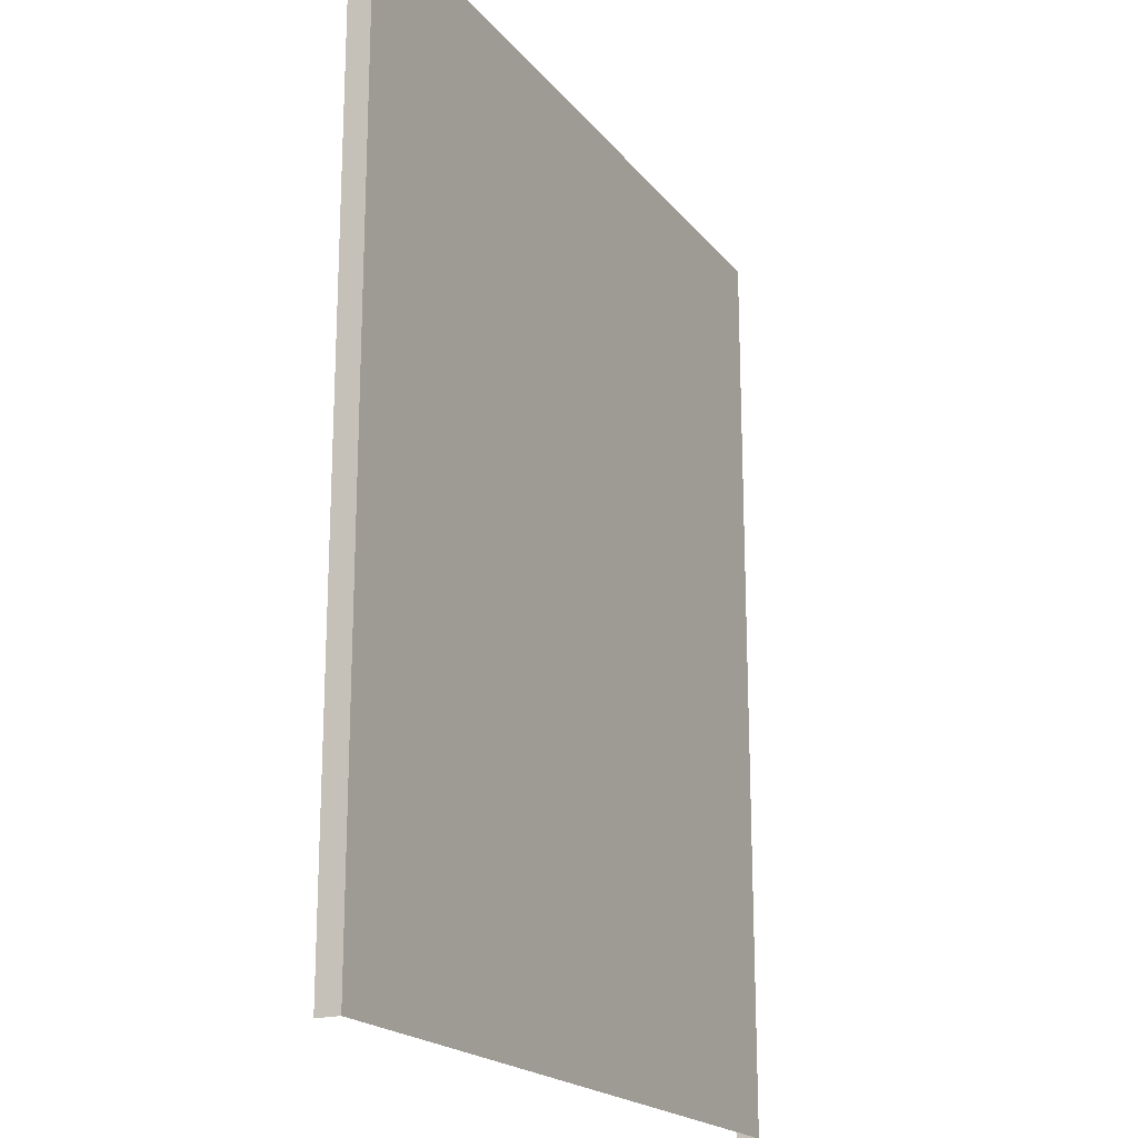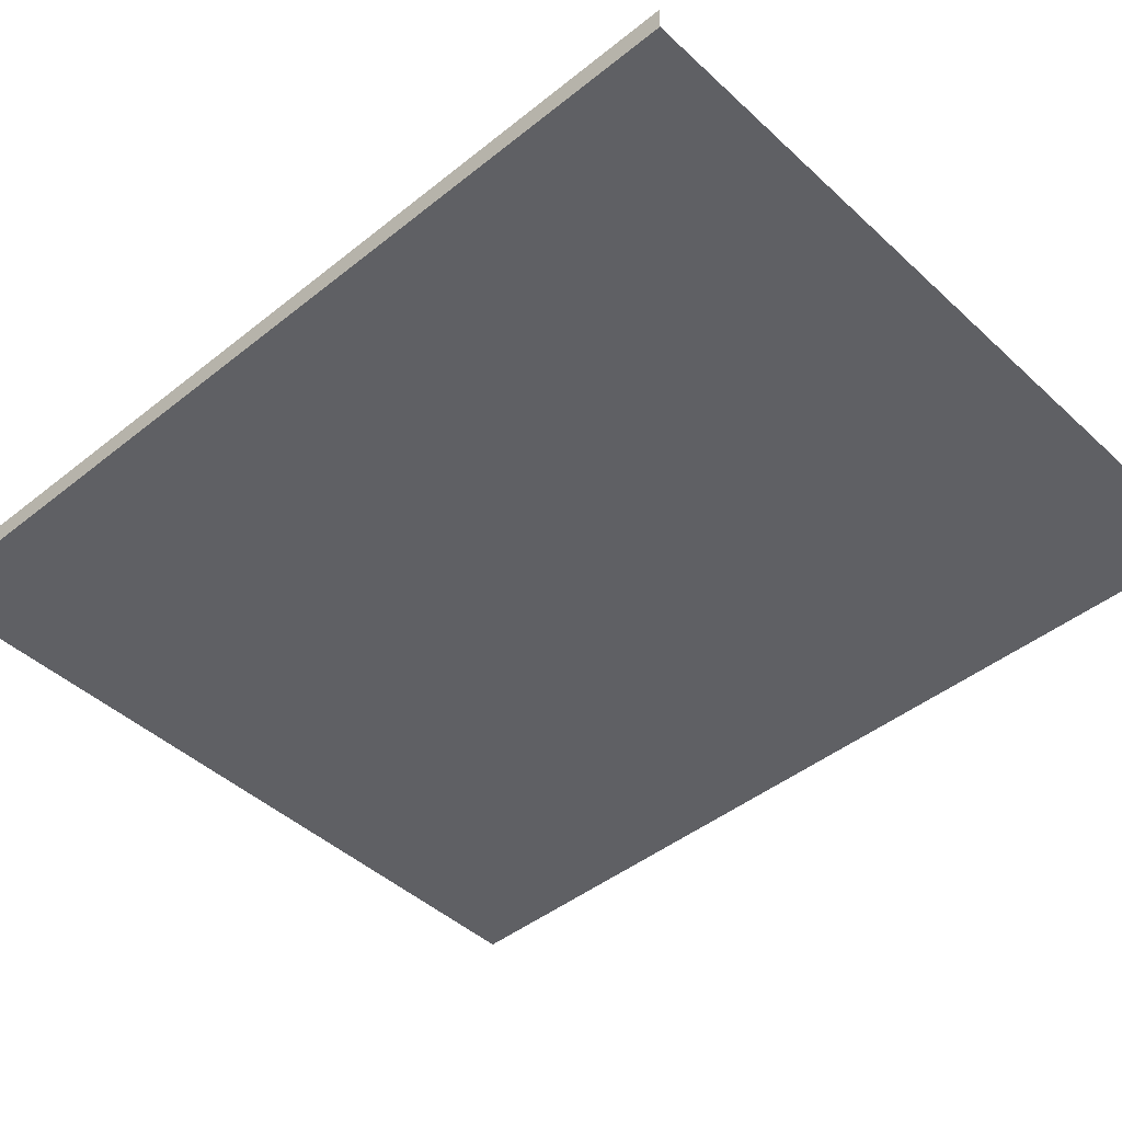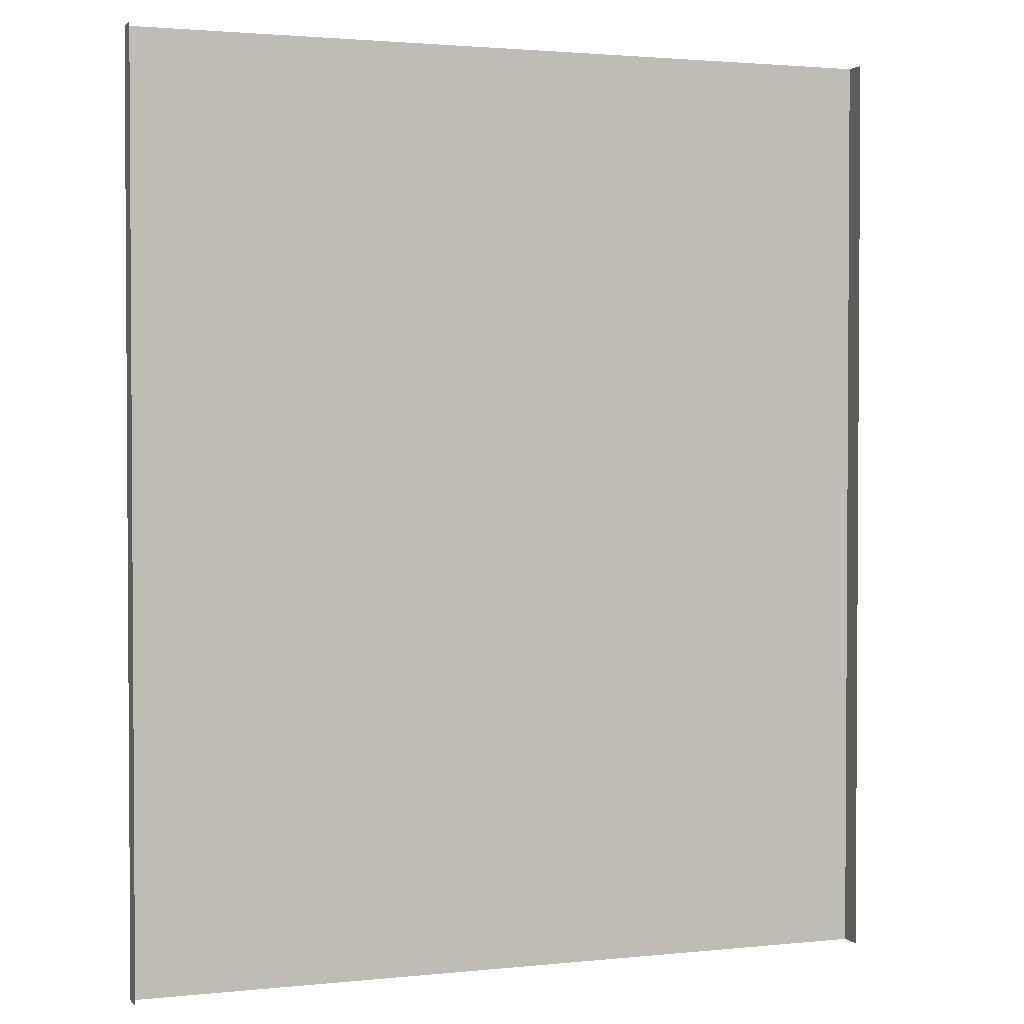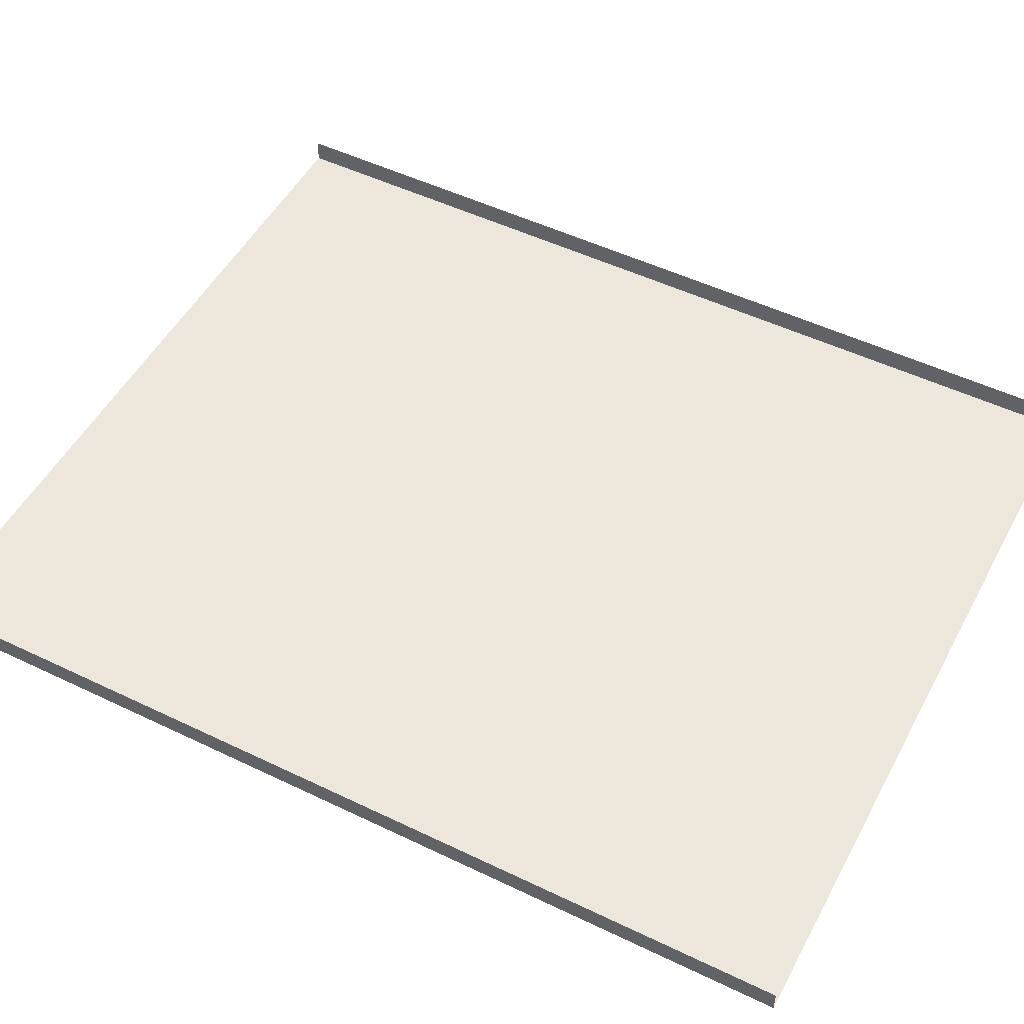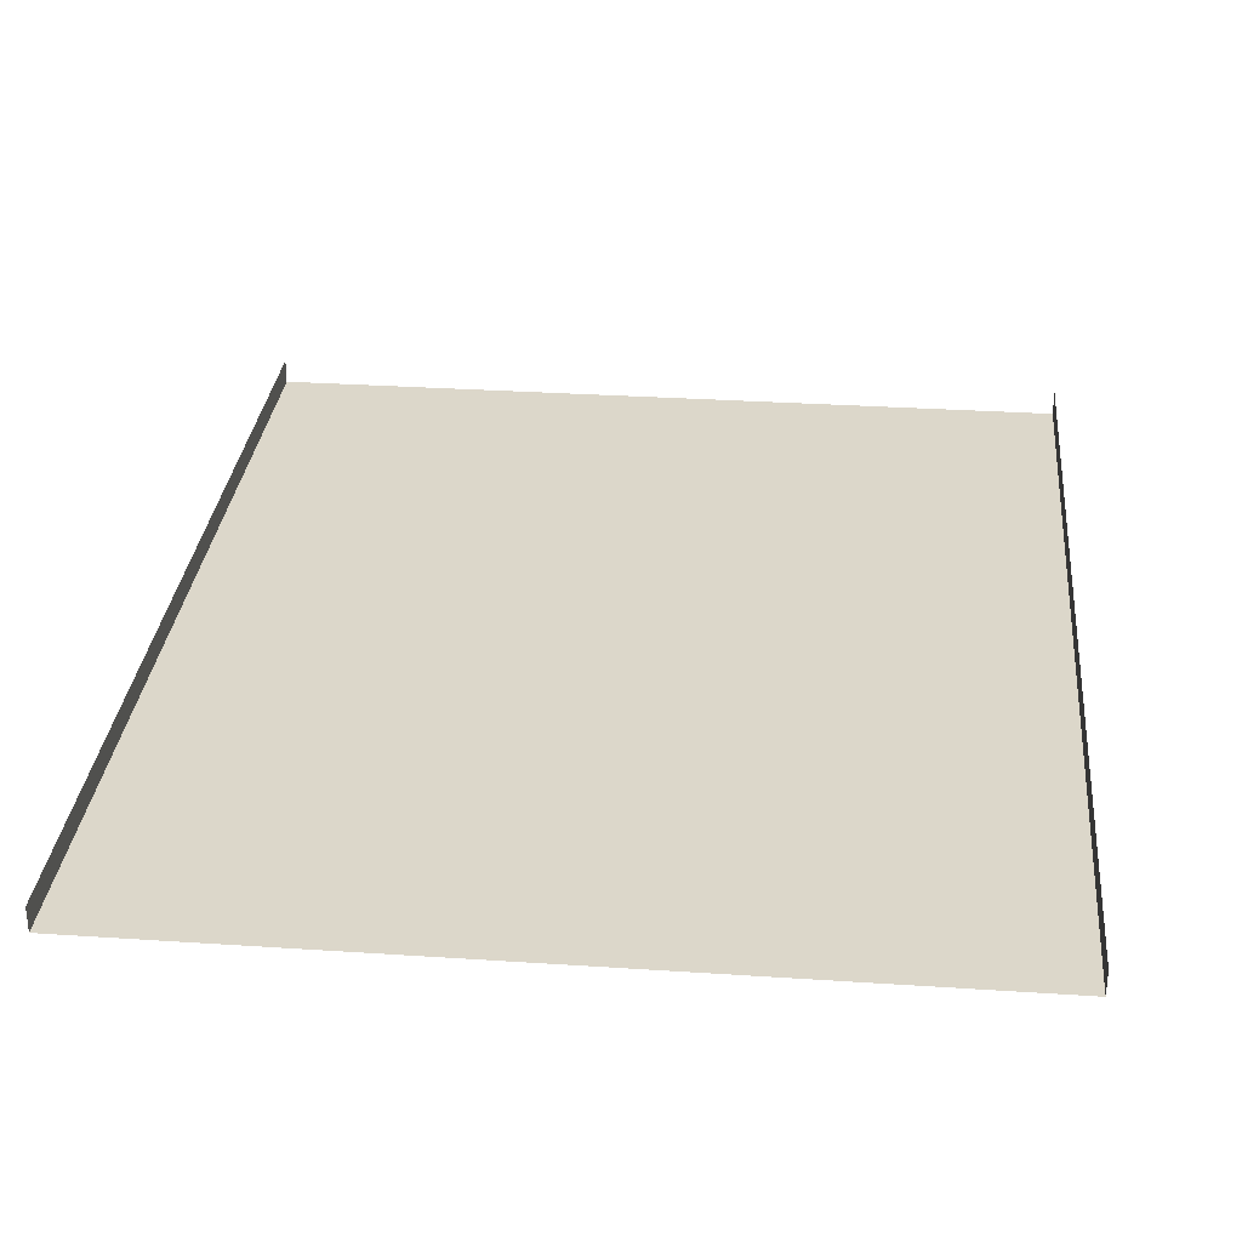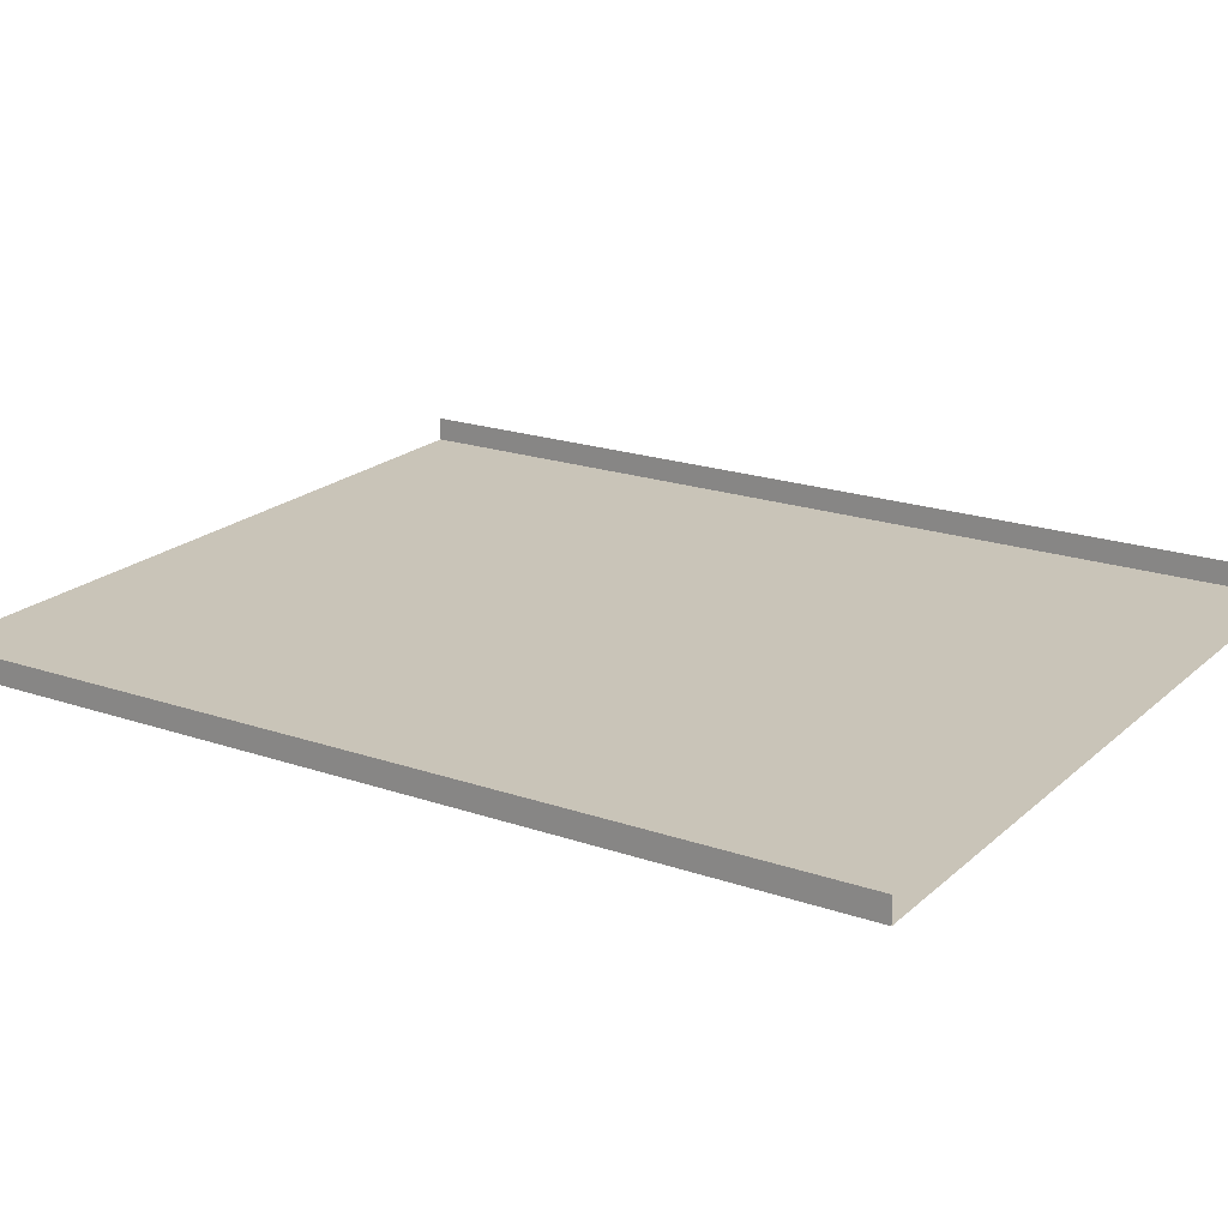
<metadata>
{"format":"obj","ext":"obj","renderer":"f3d","projection":"perspective","resolution":1024,"background":"white","views":[{"elev":-19.6,"azim":116.7,"up":"+Y"},{"elev":-44.6,"azim":-47.0,"up":"+Z"},{"elev":2.1,"azim":-20.3,"up":"+Y"},{"elev":50.8,"azim":-62.3,"up":"+Z"},{"elev":30.5,"azim":5.5,"up":"+Z"},{"elev":20.1,"azim":-57.6,"up":"+Z"}]}
</metadata>
<code>
o mesh4_lod4.obj
v 29.3 -0 2.803
v 29.3 -0 2
v 29.3 -32 2
v 29.3 -32 2.803
v 29.3 -32 2
v 29.3 -0 2
v 2.7 -0 2
v 2.7 -32 2
v 2.7 -0 2
v 2.7 -0 2.803
v 2.7 -32 2.803
v 2.7 -32 2
f 1 2 3
f 3 4 1
f 5 6 7
f 7 8 5
f 9 10 11
f 11 12 9

</code>
